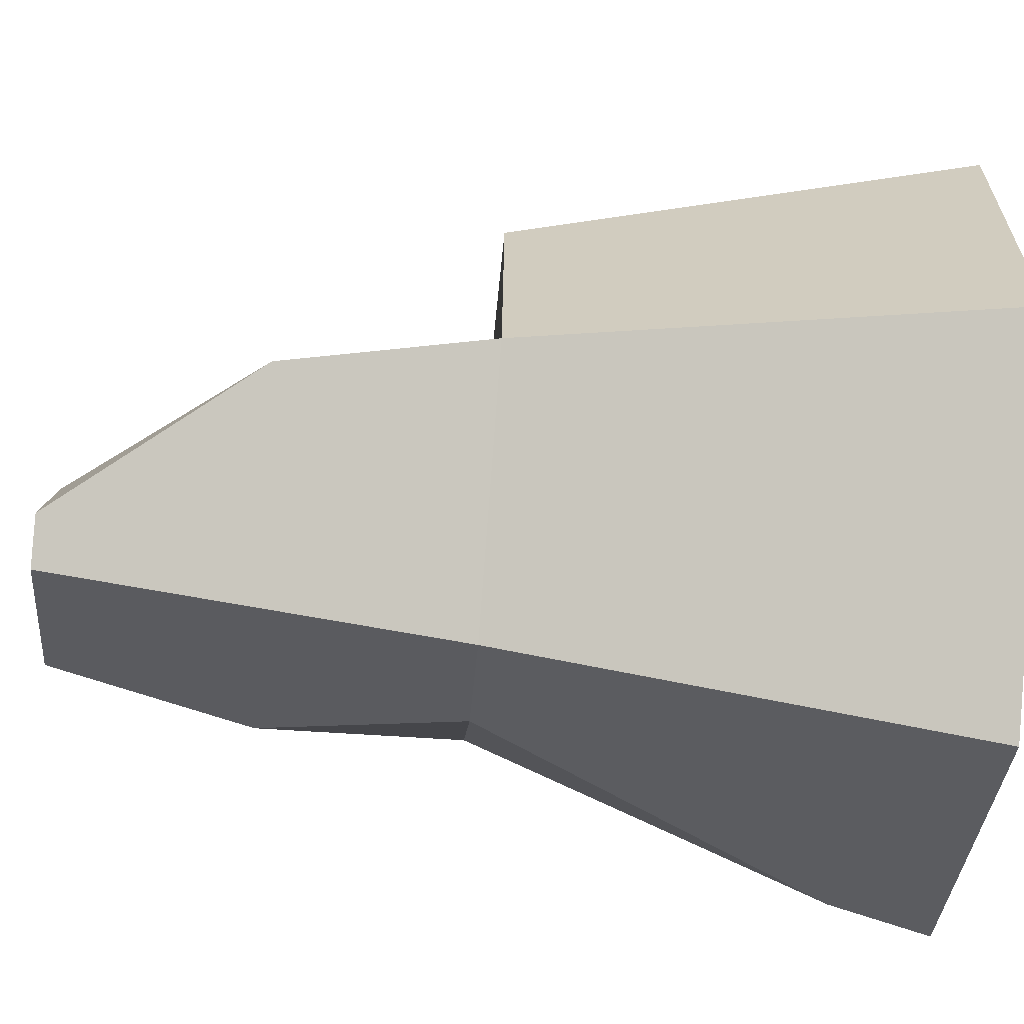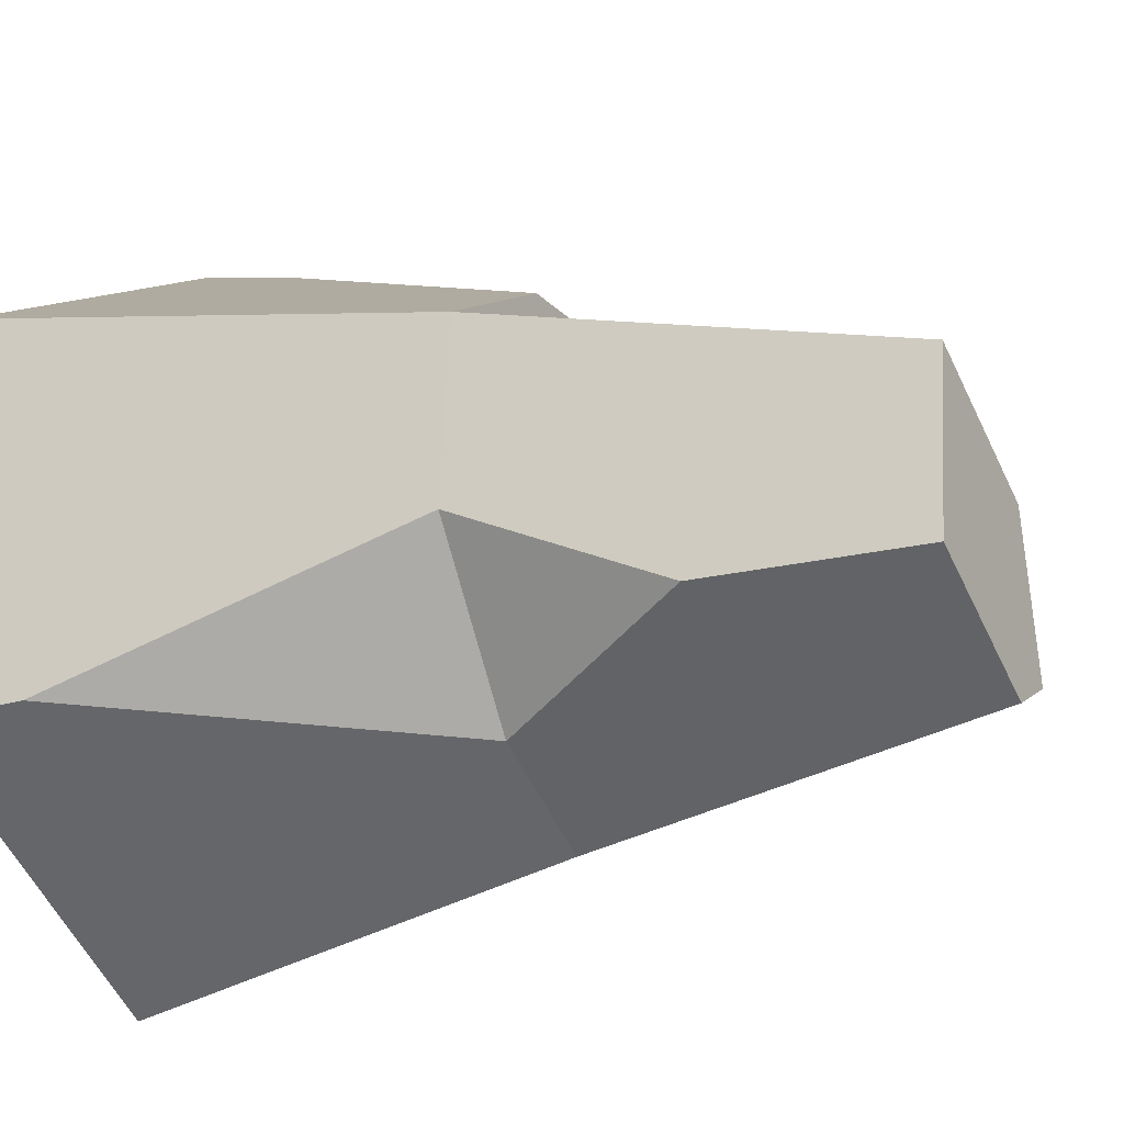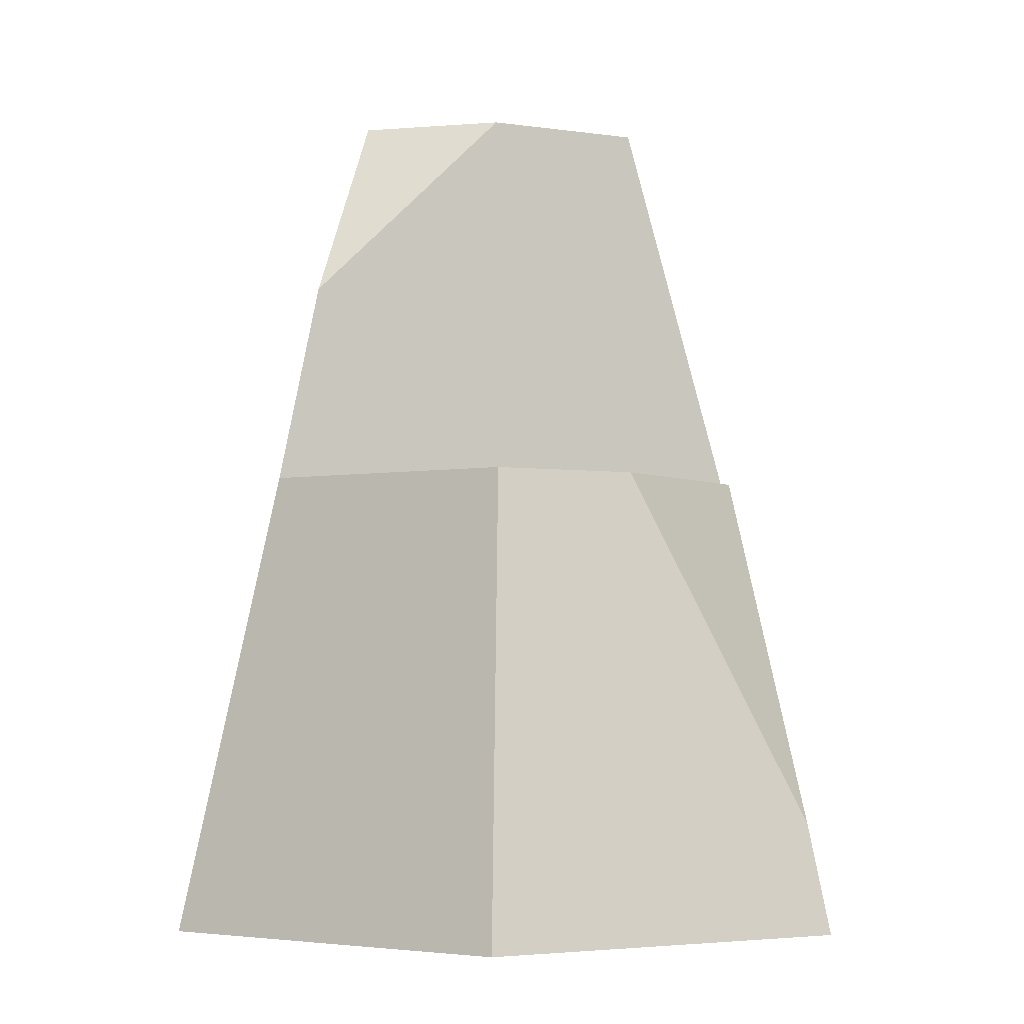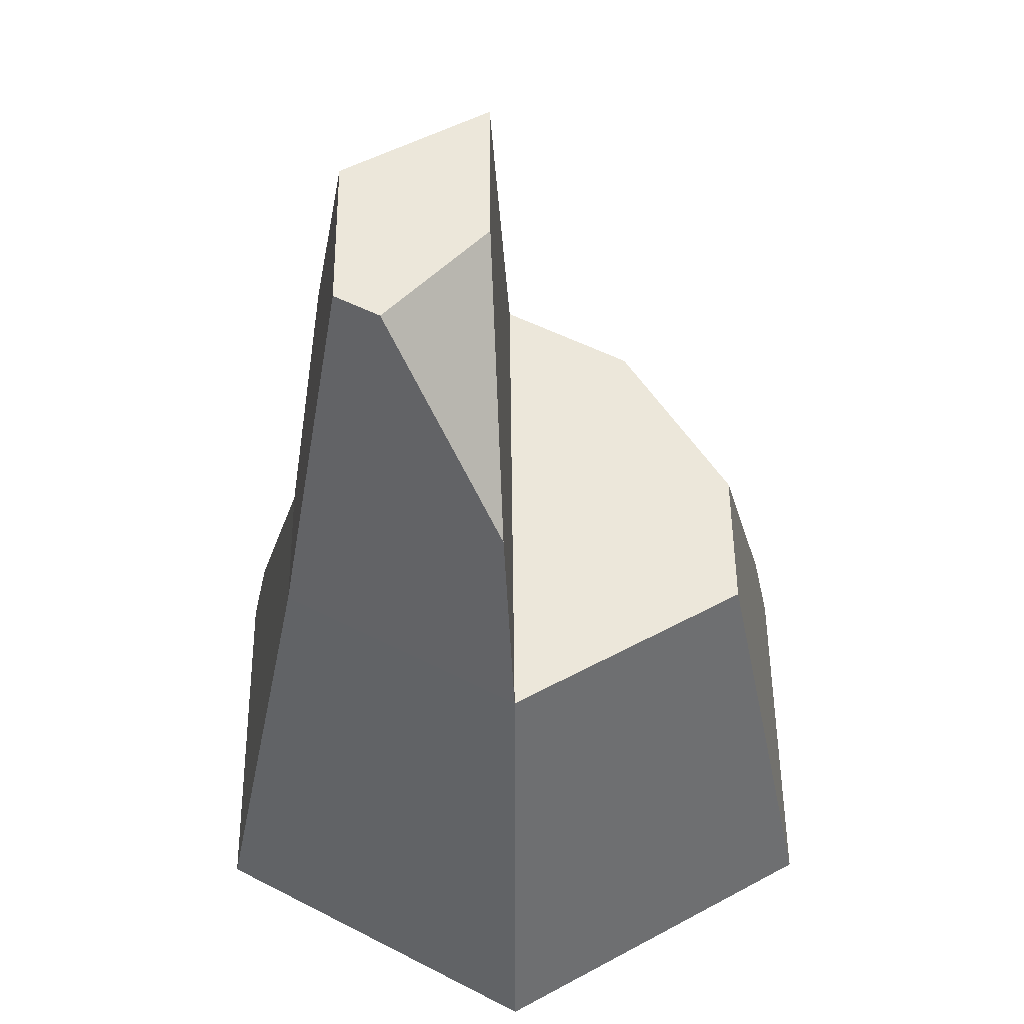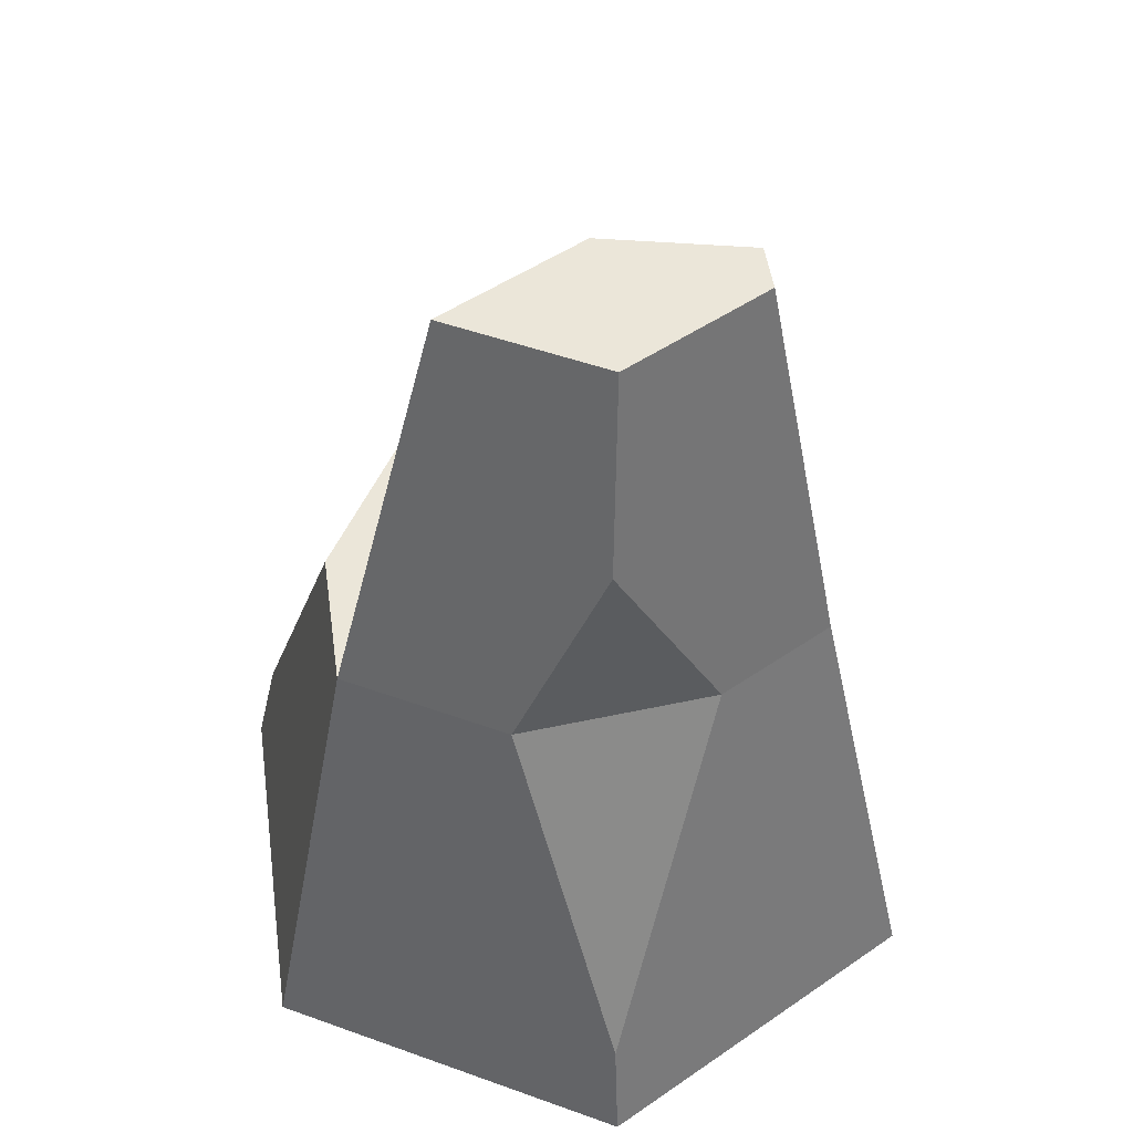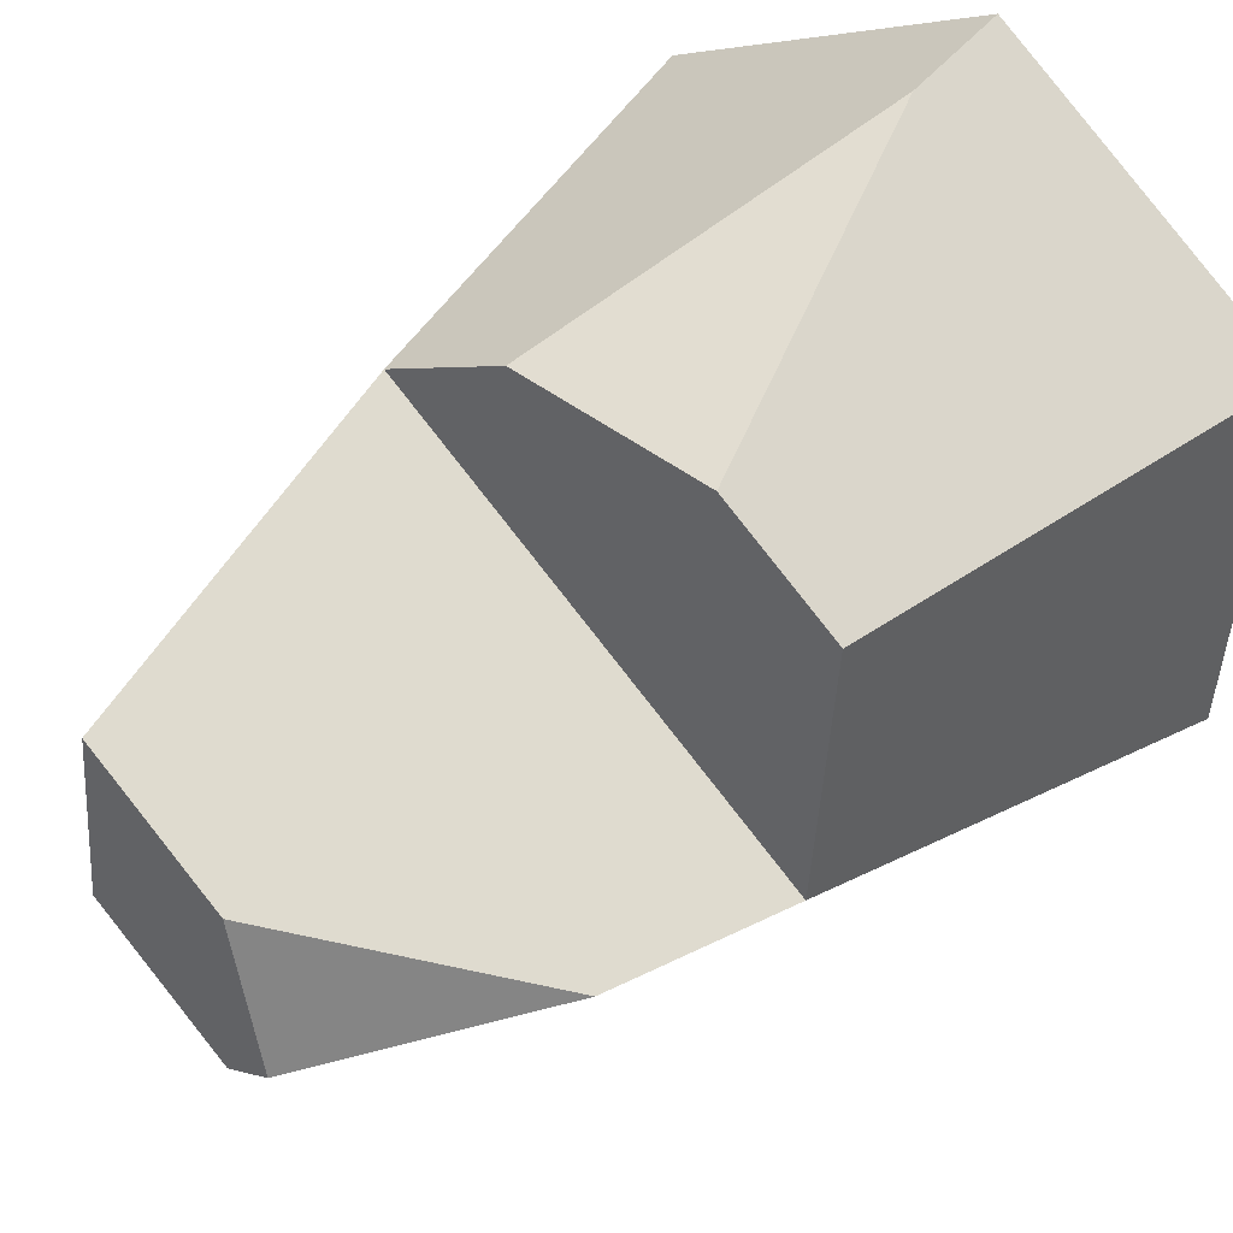
<metadata>
{"format":"obj","ext":"obj","renderer":"f3d","projection":"perspective","resolution":1024,"background":"white","views":[{"elev":-68.7,"azim":-94.8,"up":"+Z"},{"elev":-17.1,"azim":121.4,"up":"+Z"},{"elev":-3.4,"azim":-61.8,"up":"+Y"},{"elev":50.9,"azim":-125.2,"up":"+Y"},{"elev":47.9,"azim":107.5,"up":"+Y"},{"elev":38.9,"azim":-139.0,"up":"+Z"}]}
</metadata>
<code>
g stone_tallJ
v 0.244 0 -0.1157
v 0.02182 0 -0.2691
v 0.2221 0 0.1535
v -0.02182 0 0.2691
v -0.2221 0 -0.1535
v -0.244 0 0.1157
v 0.01571 0.33 -0.1938
v 0.229 0.07249 -0.1085
v 0.09569 0.33 -0.1385
v -0.1281 0.475 -0.09741
v -0.02039 0.62 -0.1203
v 0.002986 0.62 -0.01582
v -0.1599 0.33 -0.1105
v 0.01273 0.62 -0.136
v 0.1599 0.33 0.1105
v 0.1022 0.62 0.05268
v -0.1757 0.33 0.08327
v 0.1119 0.62 -0.06745
v 0.1438 0.475 -0.07536
v 0.1702 0.33 -0.01582
v 0.06347 0.33 0.1562
v -0.08782 0.33 0.144
v -0.02039 0.07752 0.2514
f 3 2 1
f 2 3 4
f 2 4 5
f 5 4 6
f 7 1 2
f 1 7 8
f 8 7 9
f 12 11 10
f 10 7 13
f 7 10 14
f 14 10 11
f 16 13 15
f 13 16 10
f 10 16 12
f 6 13 5
f 13 6 17
f 14 16 18
f 16 14 12
f 12 14 11
f 18 20 19
f 20 18 16
f 20 16 15
f 13 2 5
f 2 13 7
f 13 21 15
f 21 13 22
f 22 13 17
f 15 4 3
f 4 15 23
f 23 15 21
f 8 3 1
f 3 8 20
f 3 20 15
f 23 6 4
f 6 23 17
f 17 23 22
f 22 23 21
f 20 8 9
f 14 9 7
f 9 14 19
f 19 14 18
f 20 9 19

</code>
